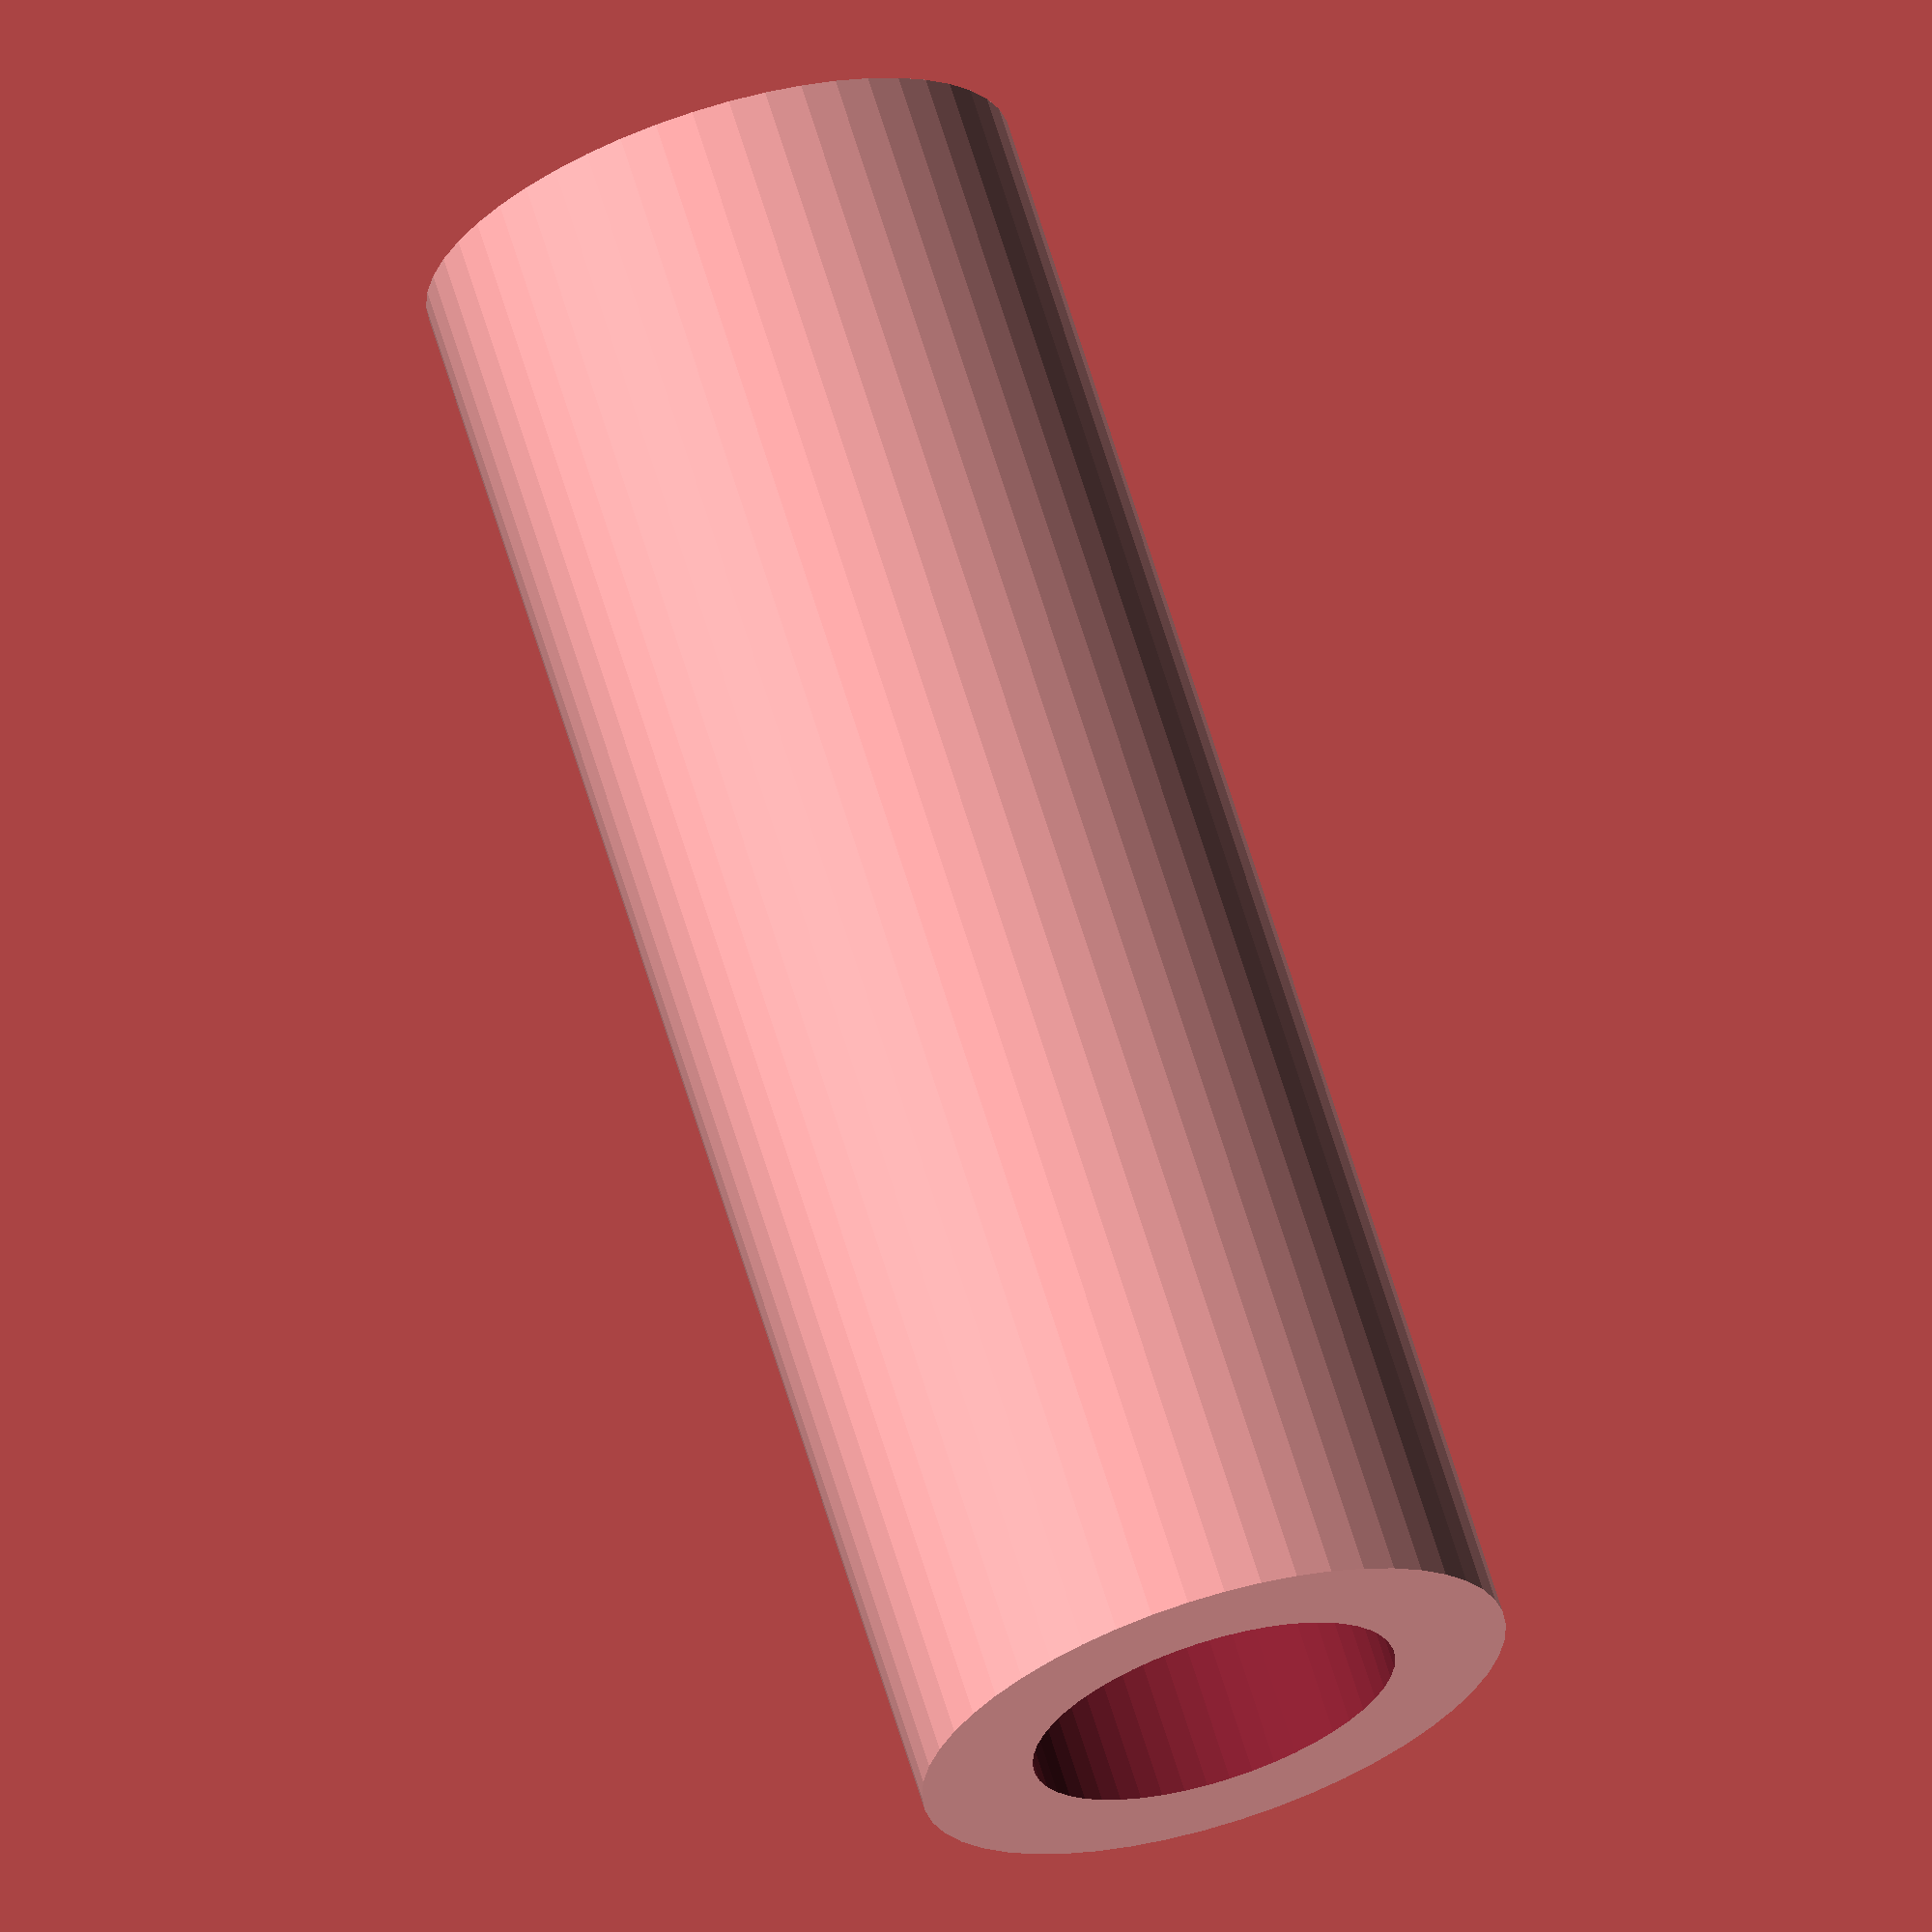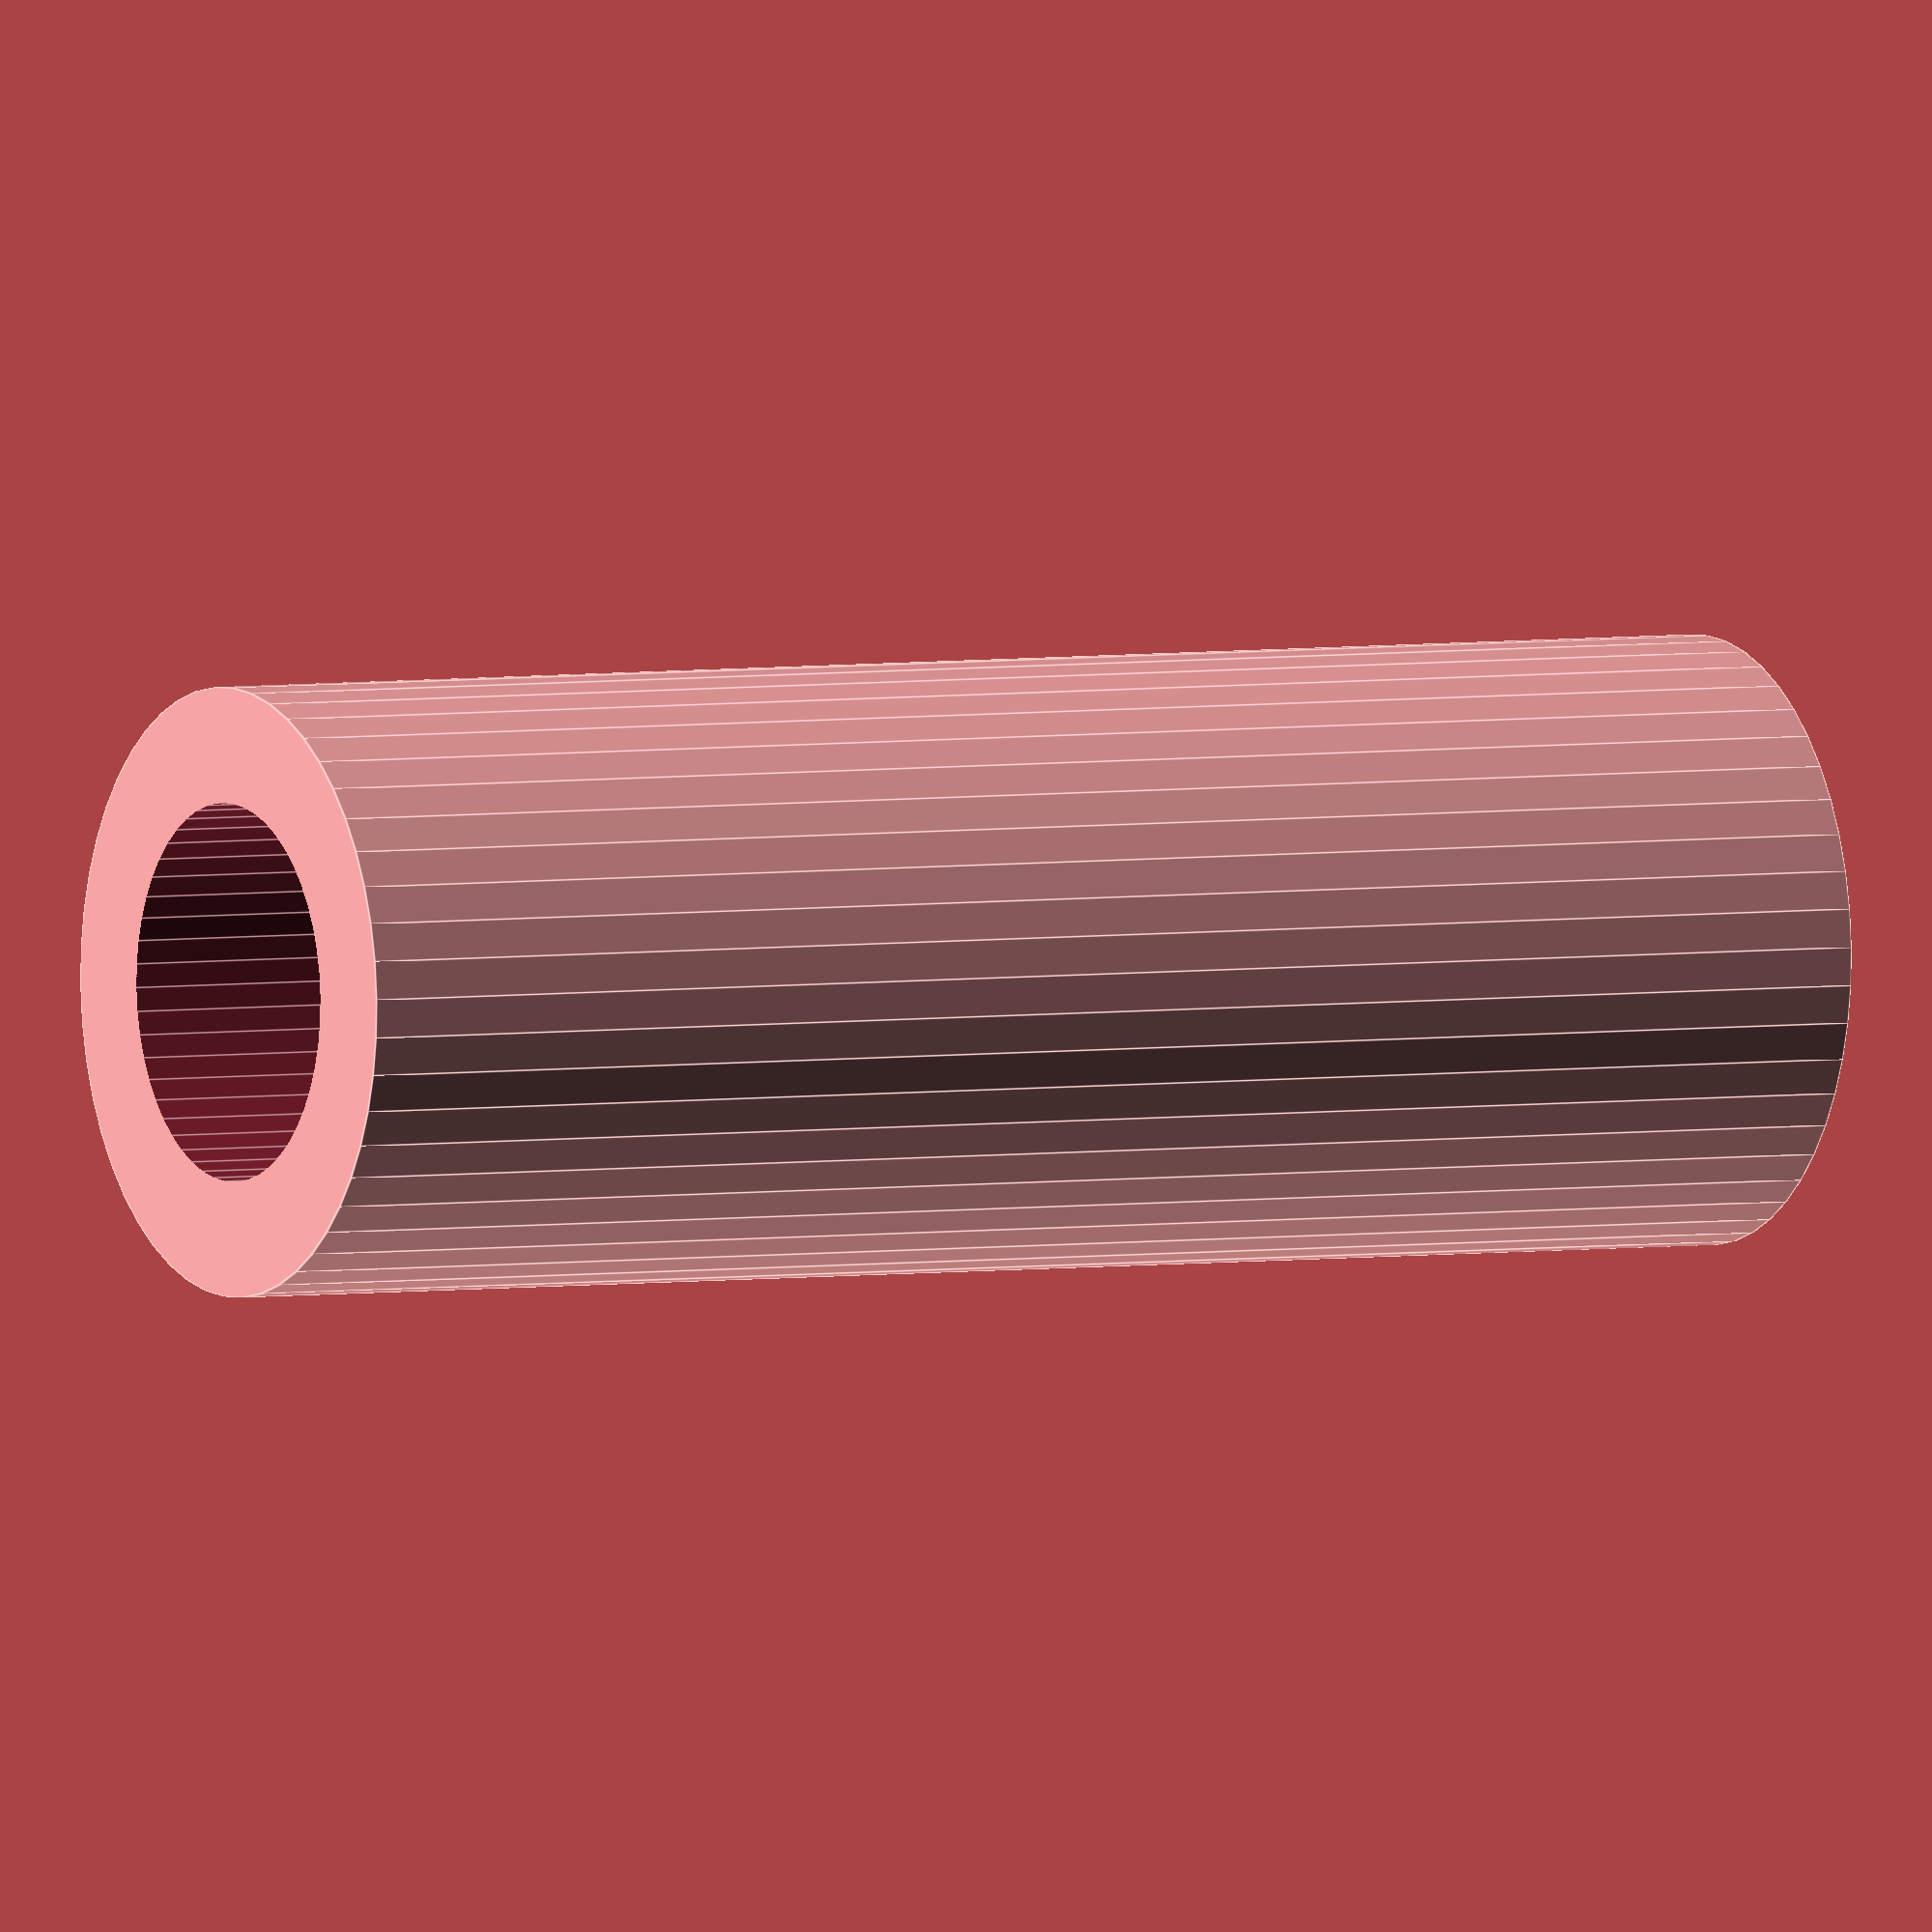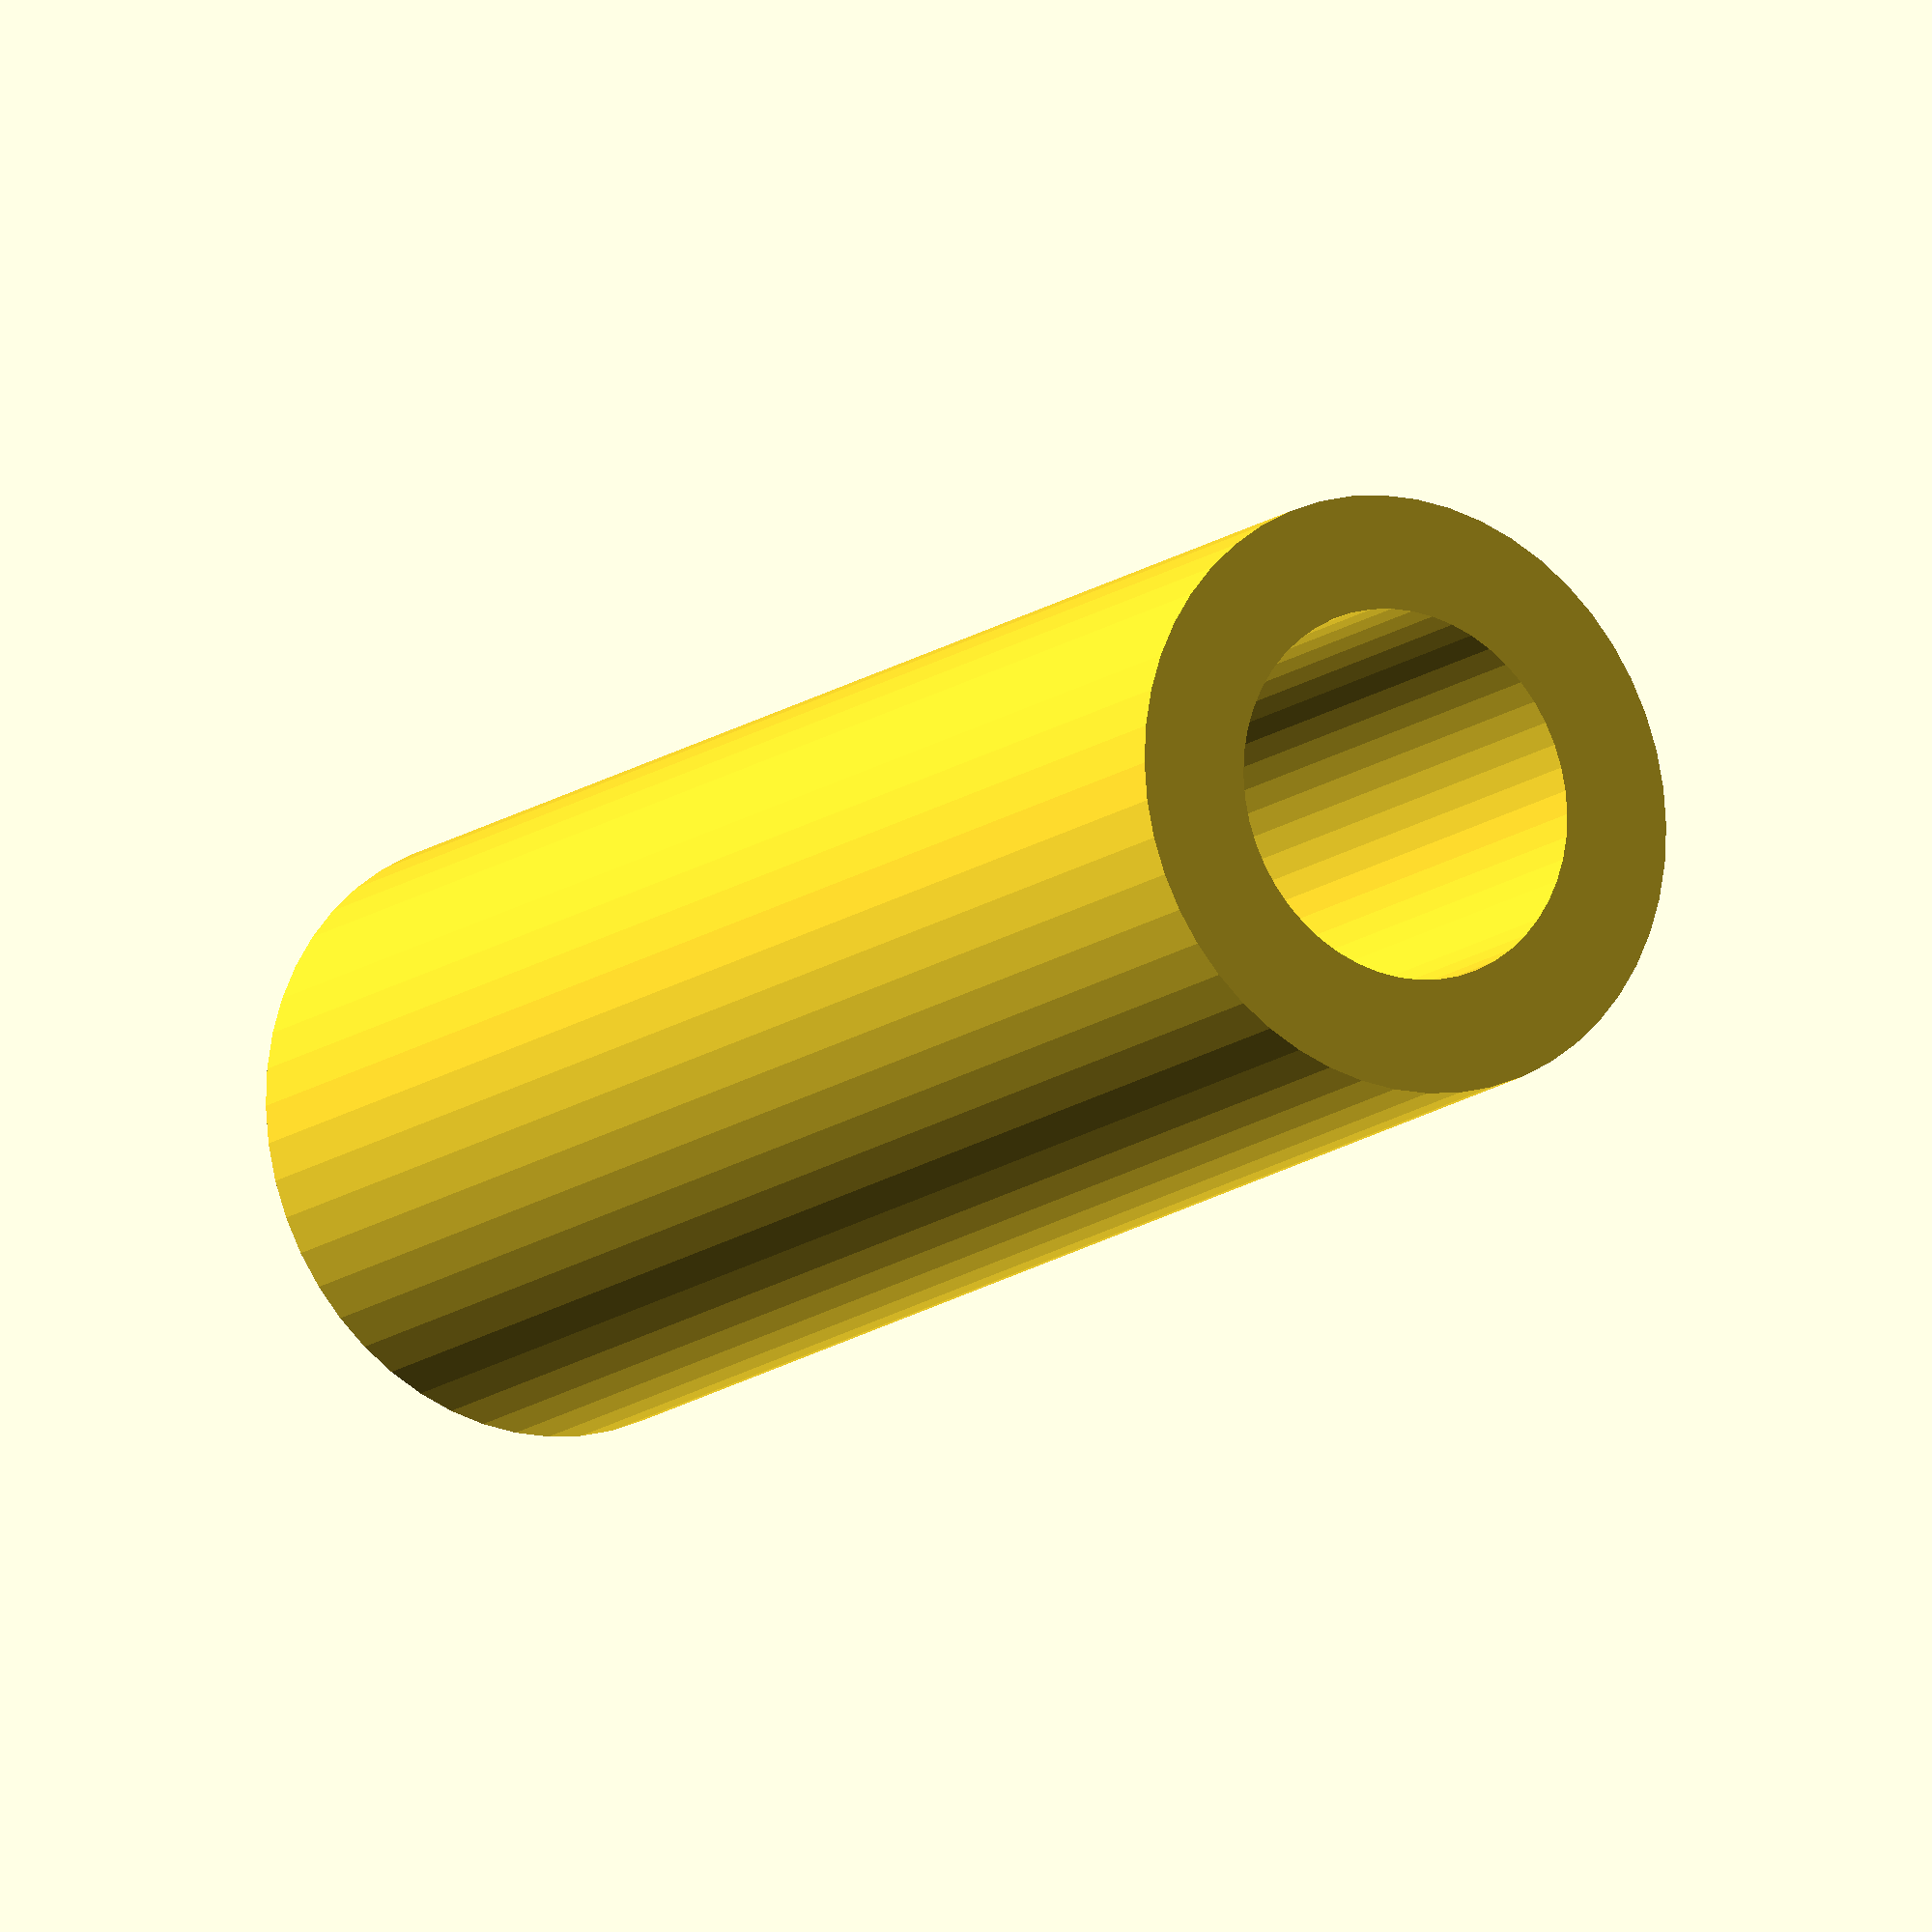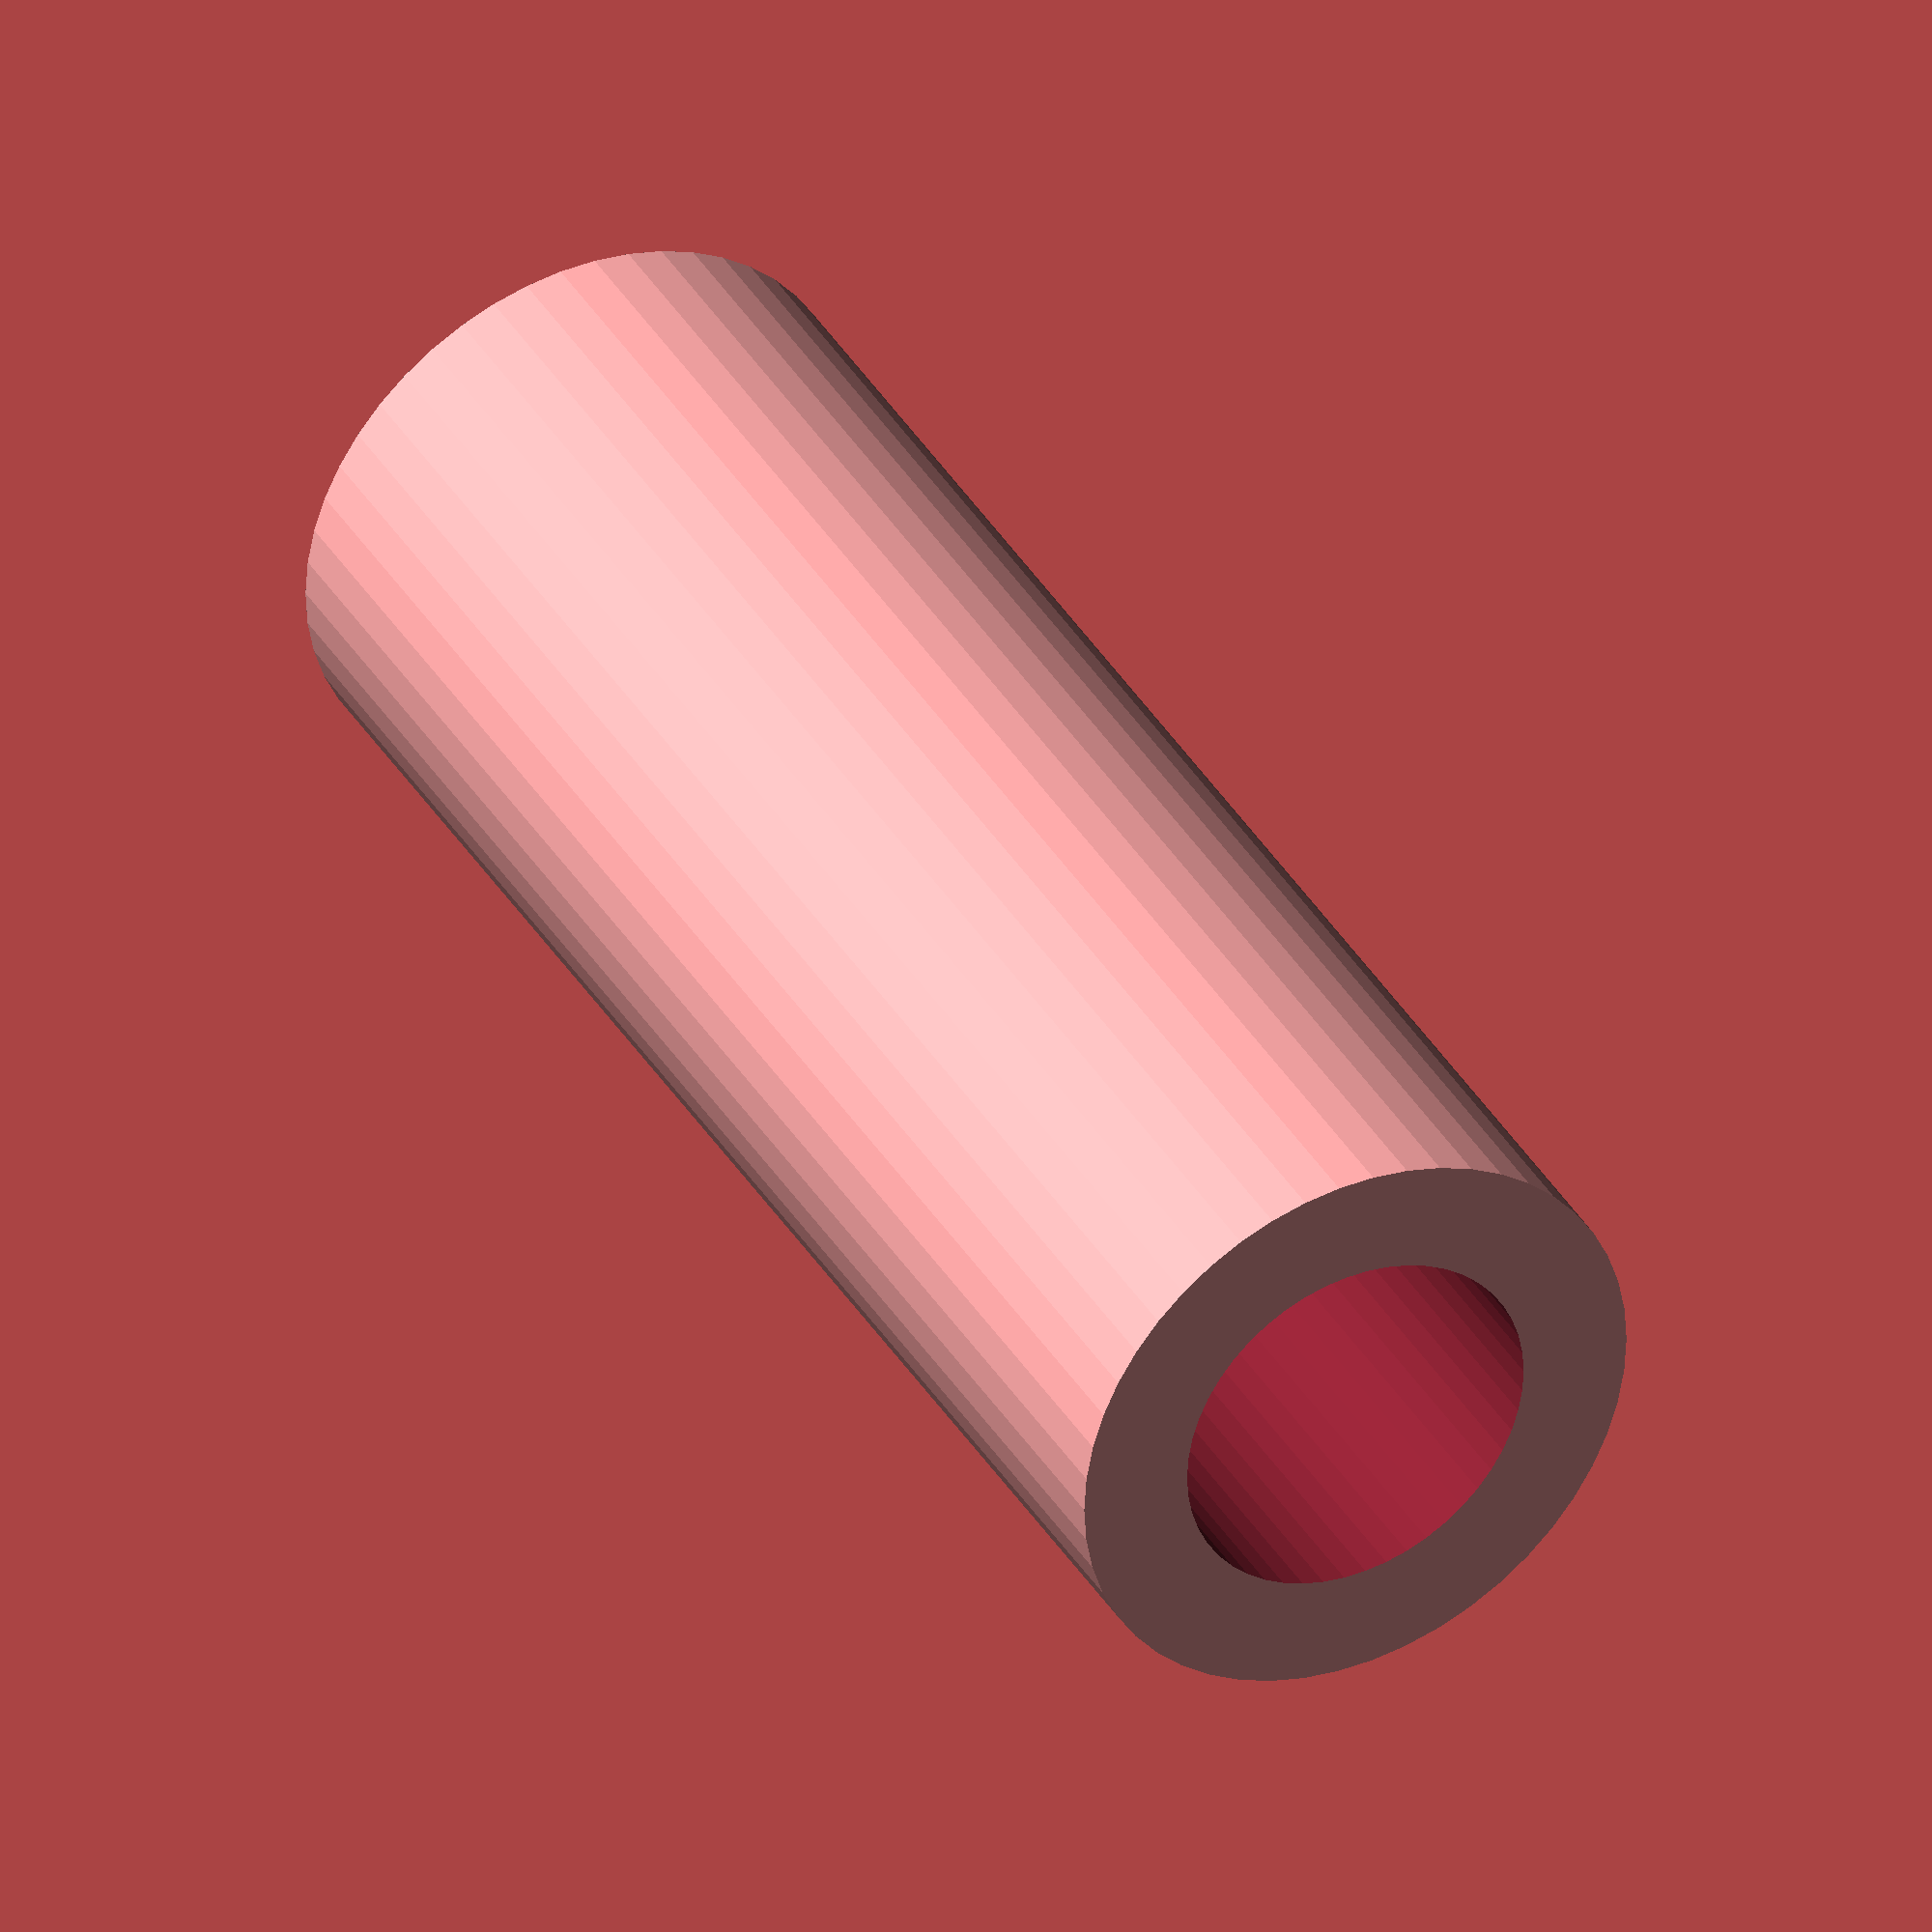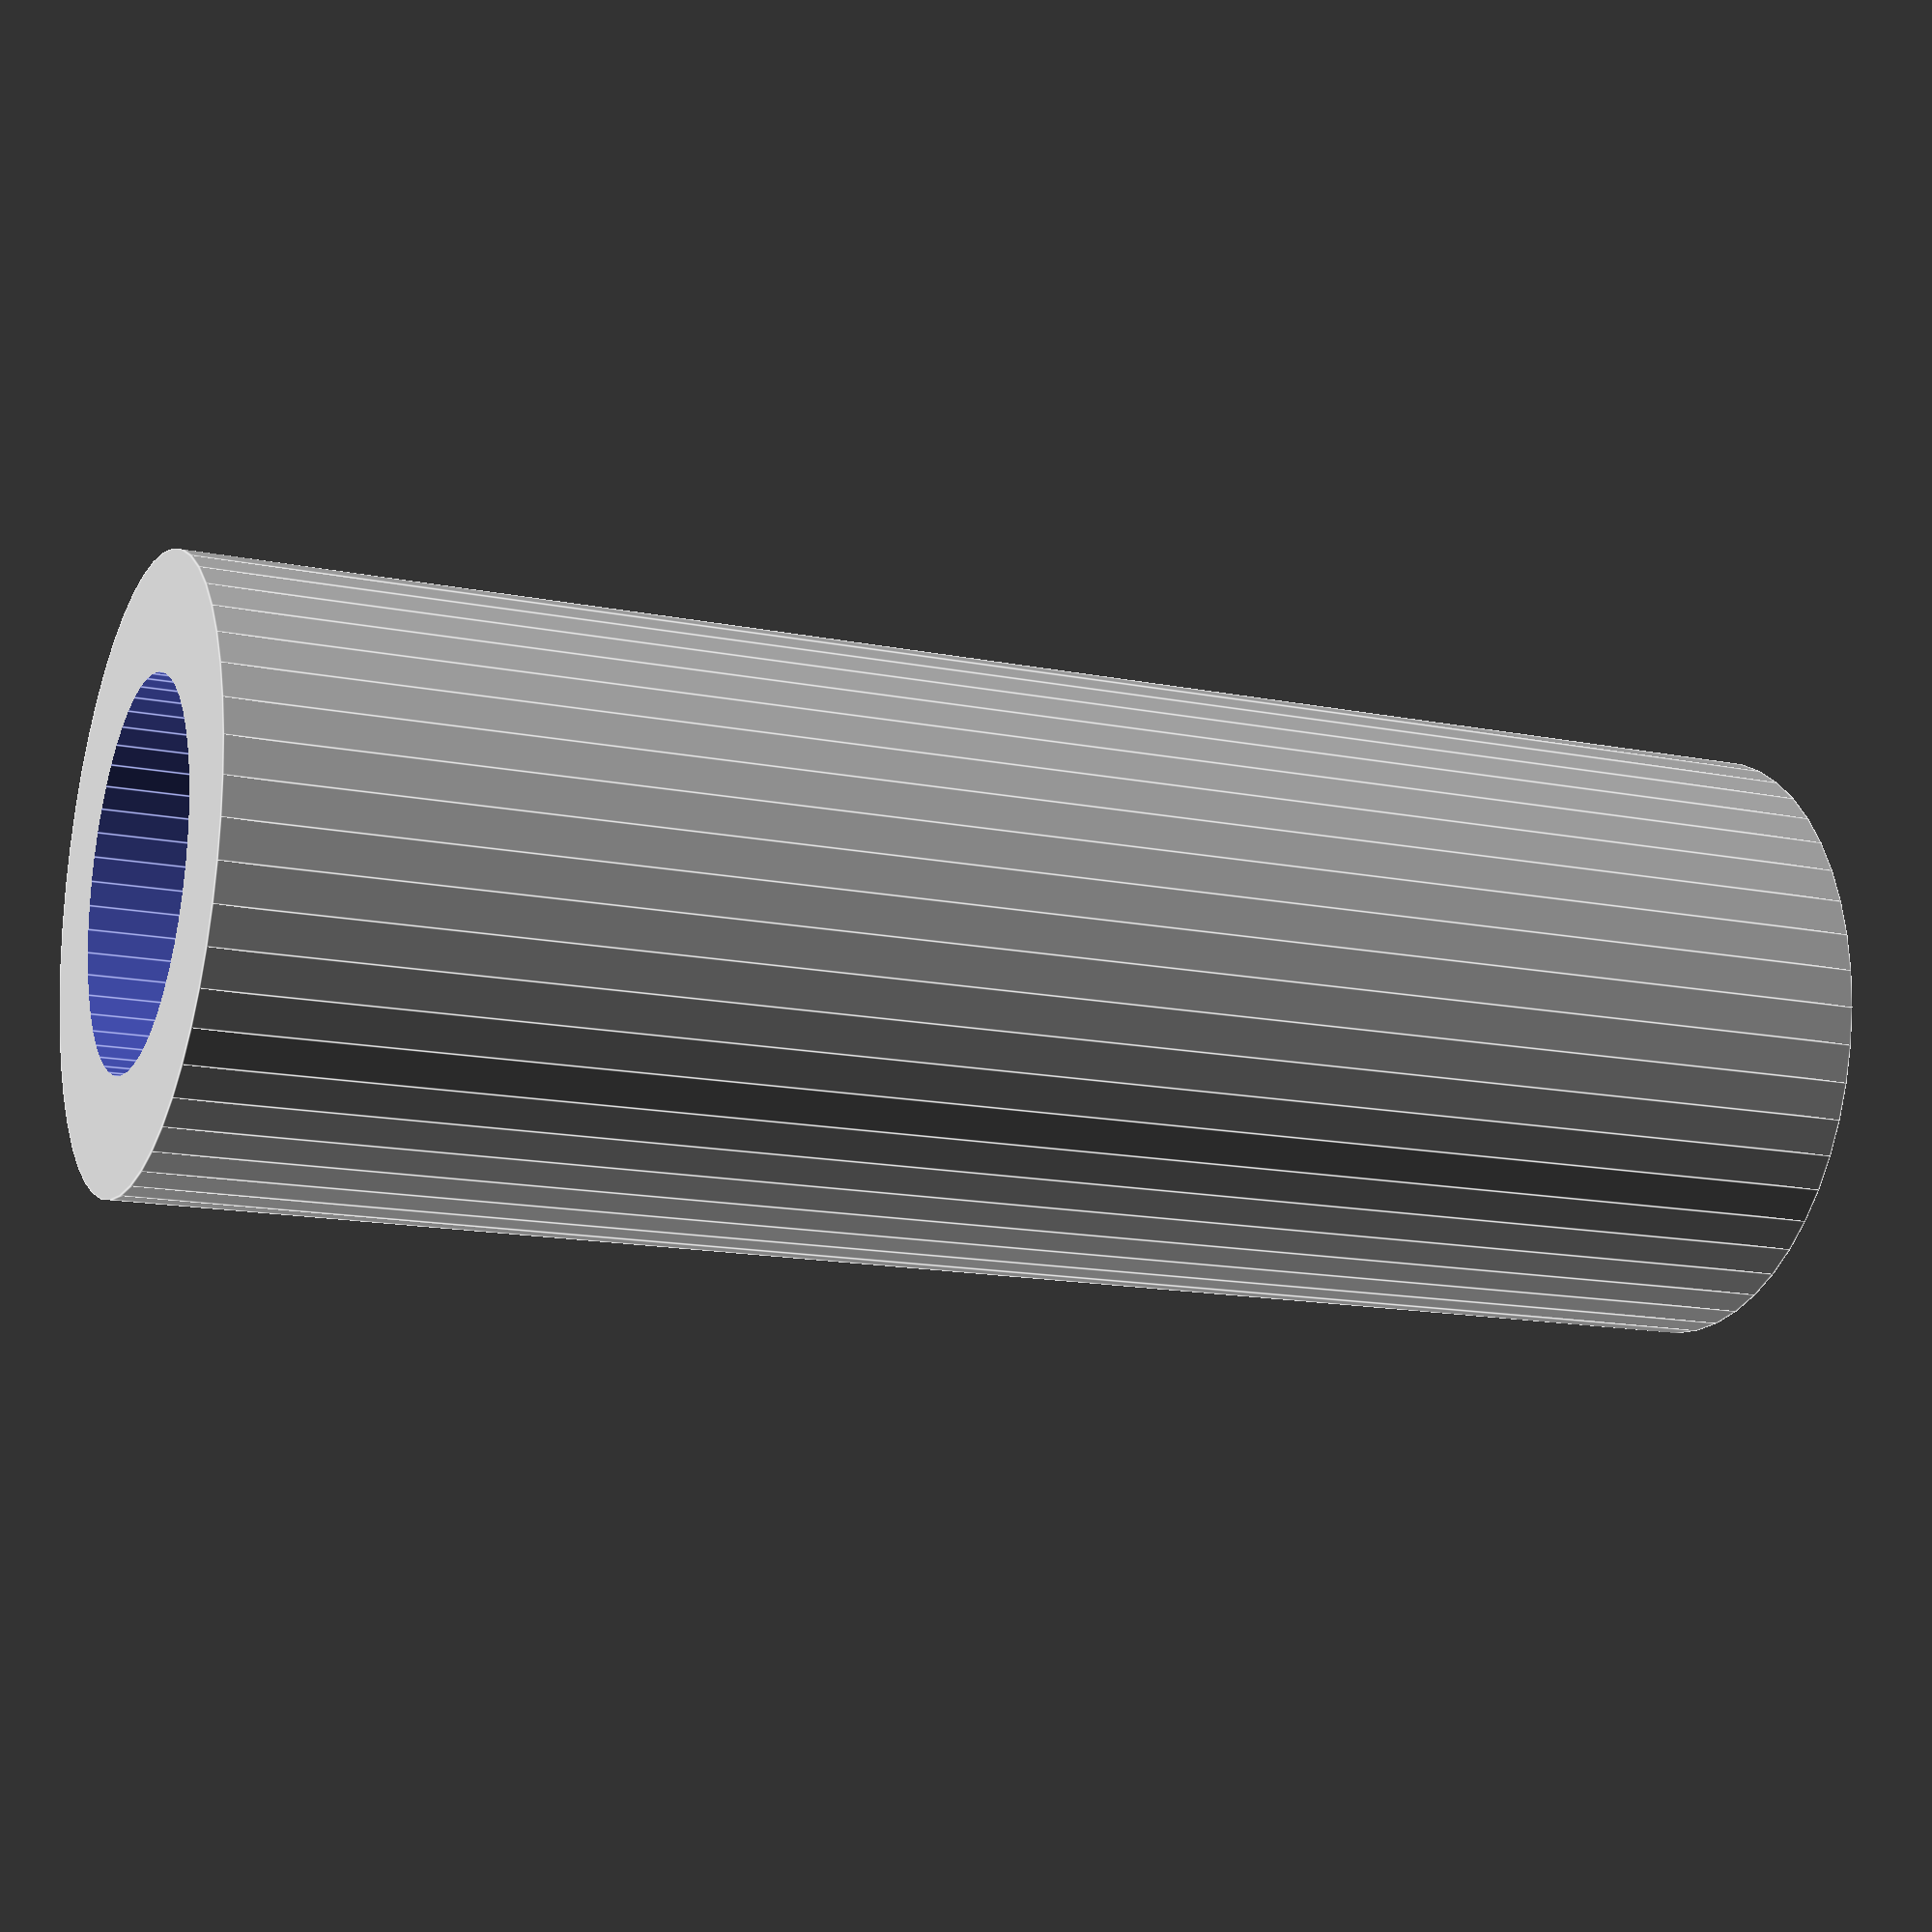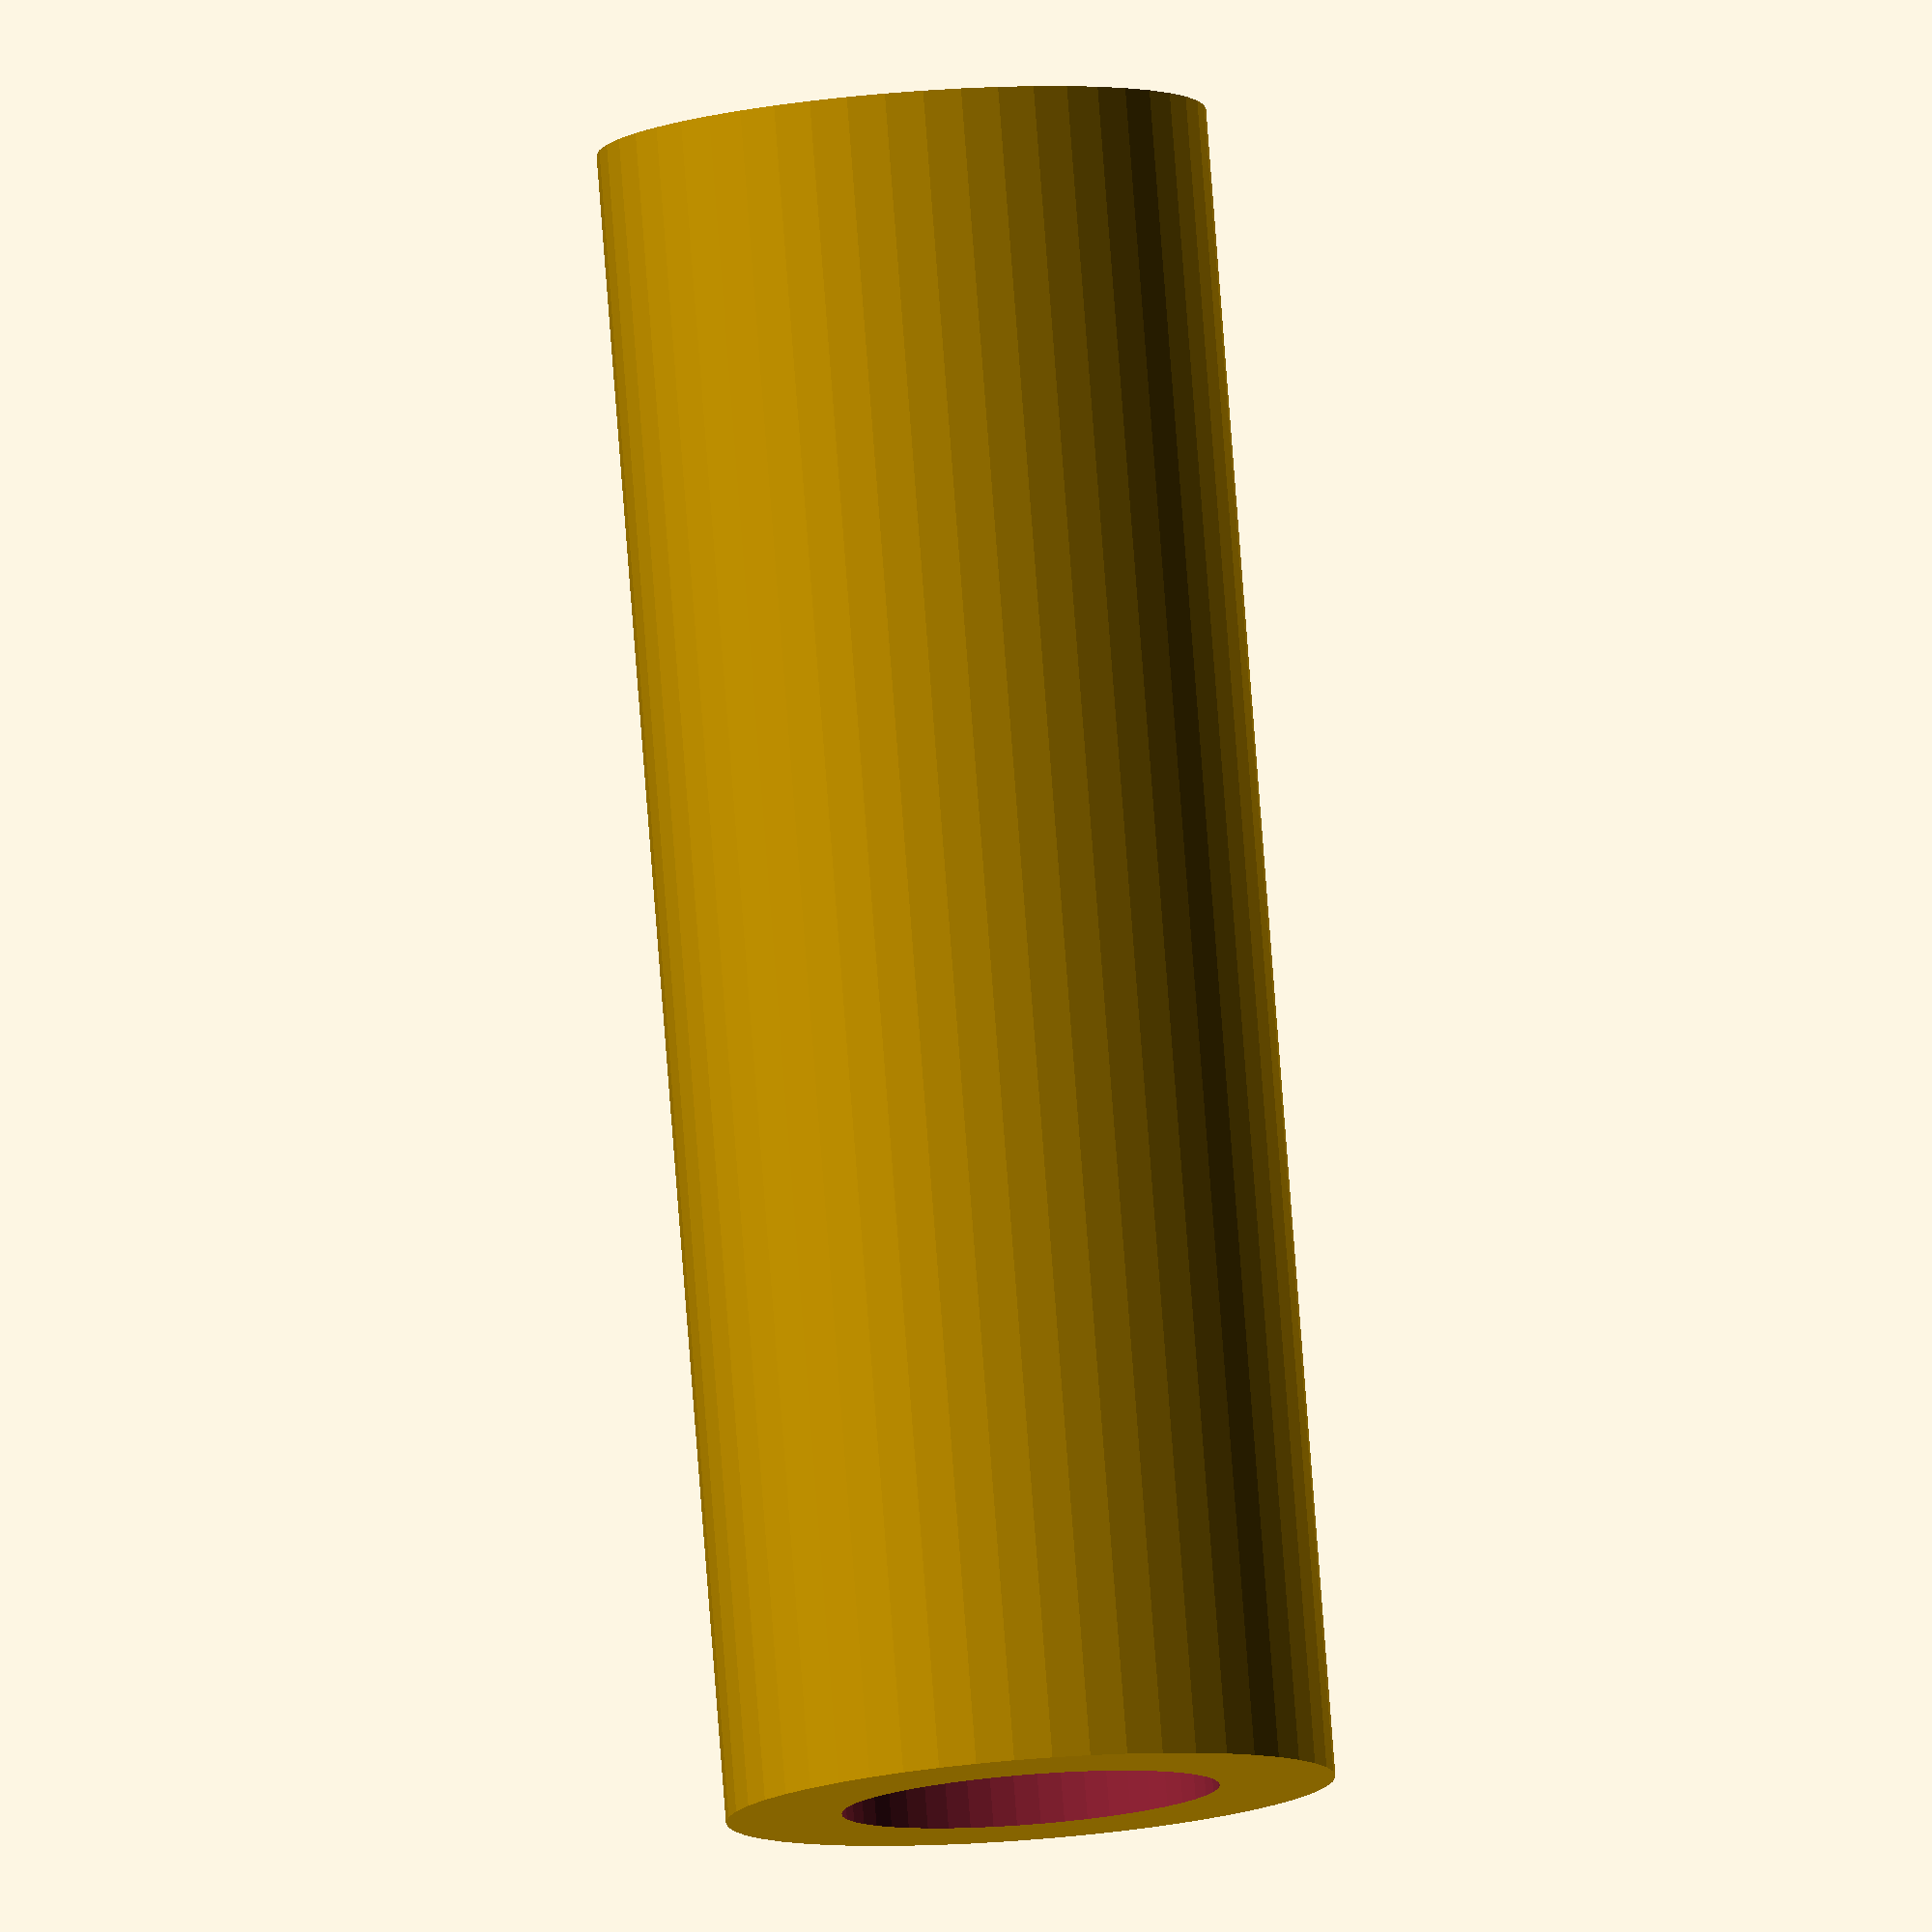
<openscad>
$fn = 50;


difference() {
	union() {
		translate(v = [0, 0, -40.0000000000]) {
			cylinder(h = 80, r = 14.5000000000);
		}
	}
	union() {
		translate(v = [0, 0, -100.0000000000]) {
			cylinder(h = 200, r = 9);
		}
	}
}
</openscad>
<views>
elev=292.4 azim=272.1 roll=342.9 proj=o view=solid
elev=176.3 azim=250.2 roll=119.0 proj=o view=edges
elev=13.8 azim=15.6 roll=148.6 proj=o view=solid
elev=322.2 azim=223.4 roll=332.5 proj=o view=solid
elev=14.9 azim=325.9 roll=246.6 proj=p view=edges
elev=277.6 azim=172.3 roll=175.6 proj=o view=solid
</views>
